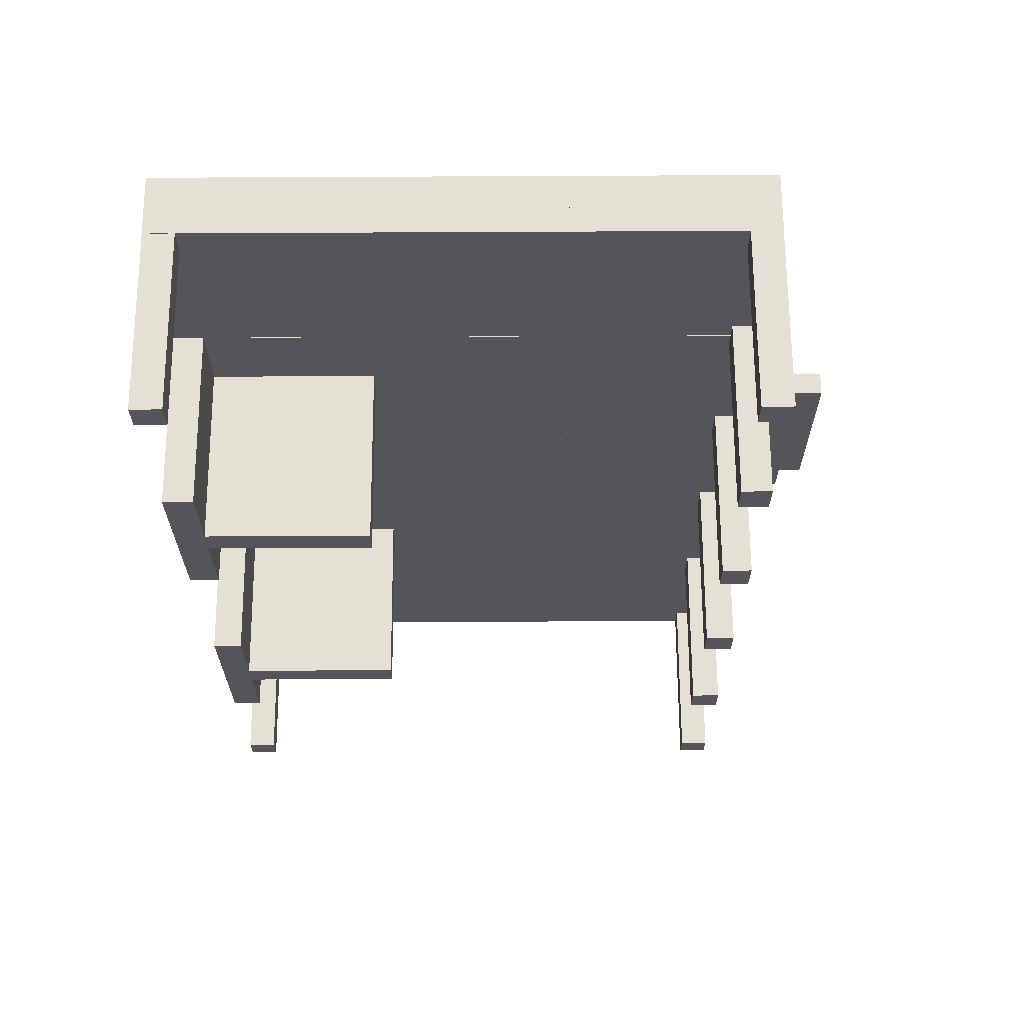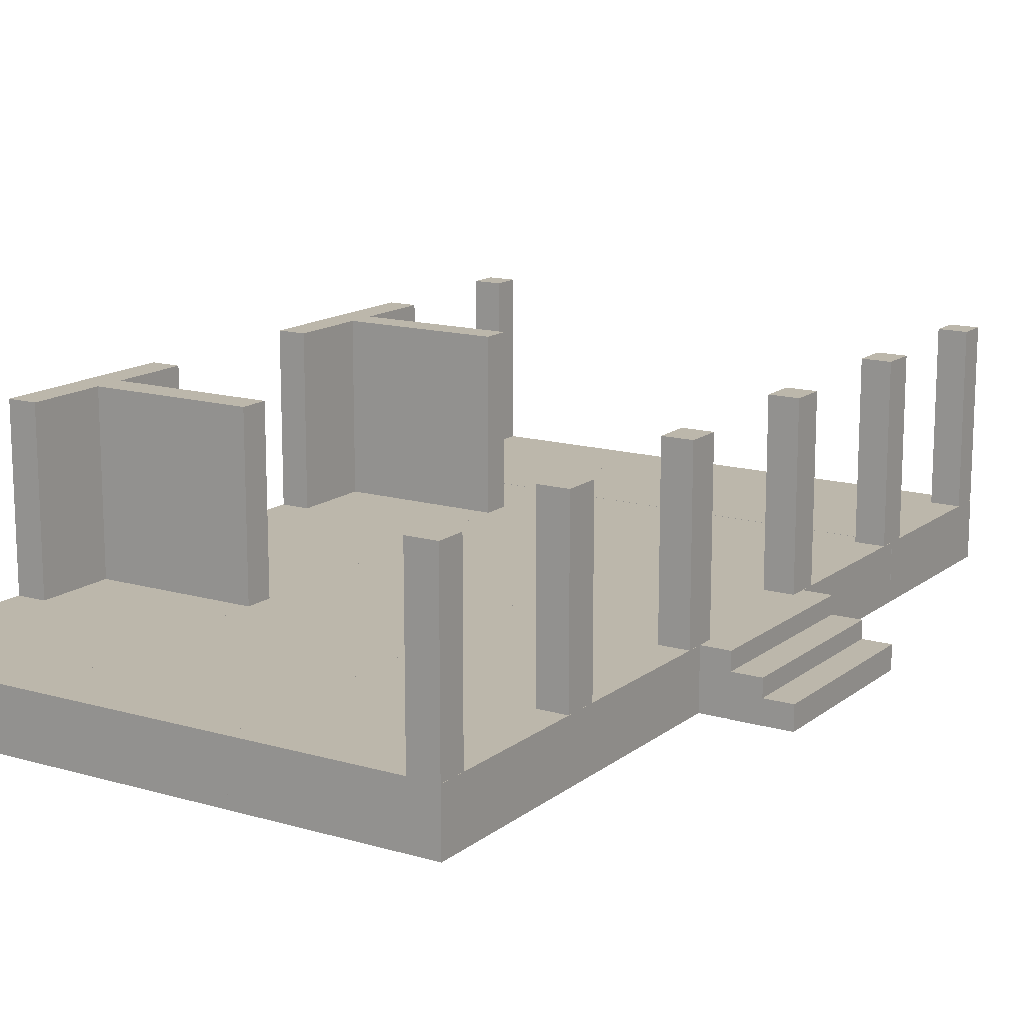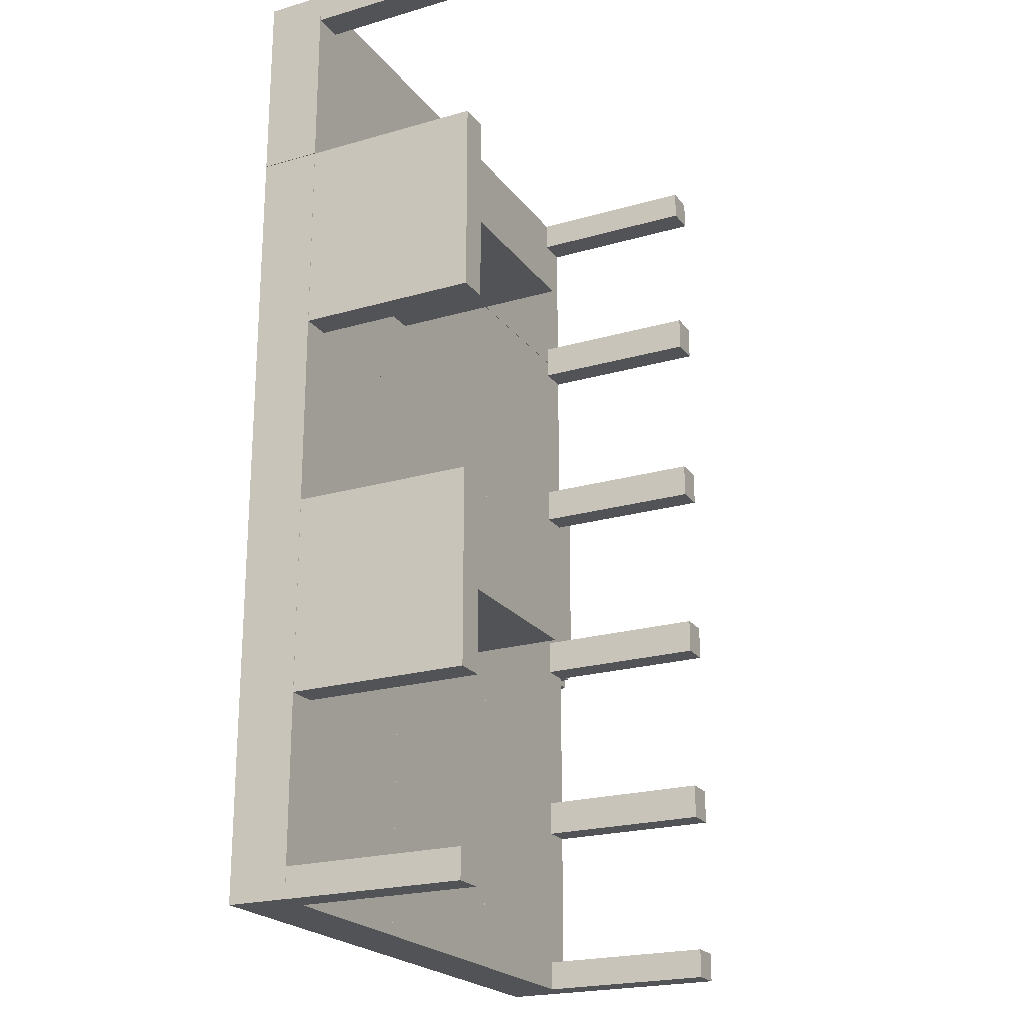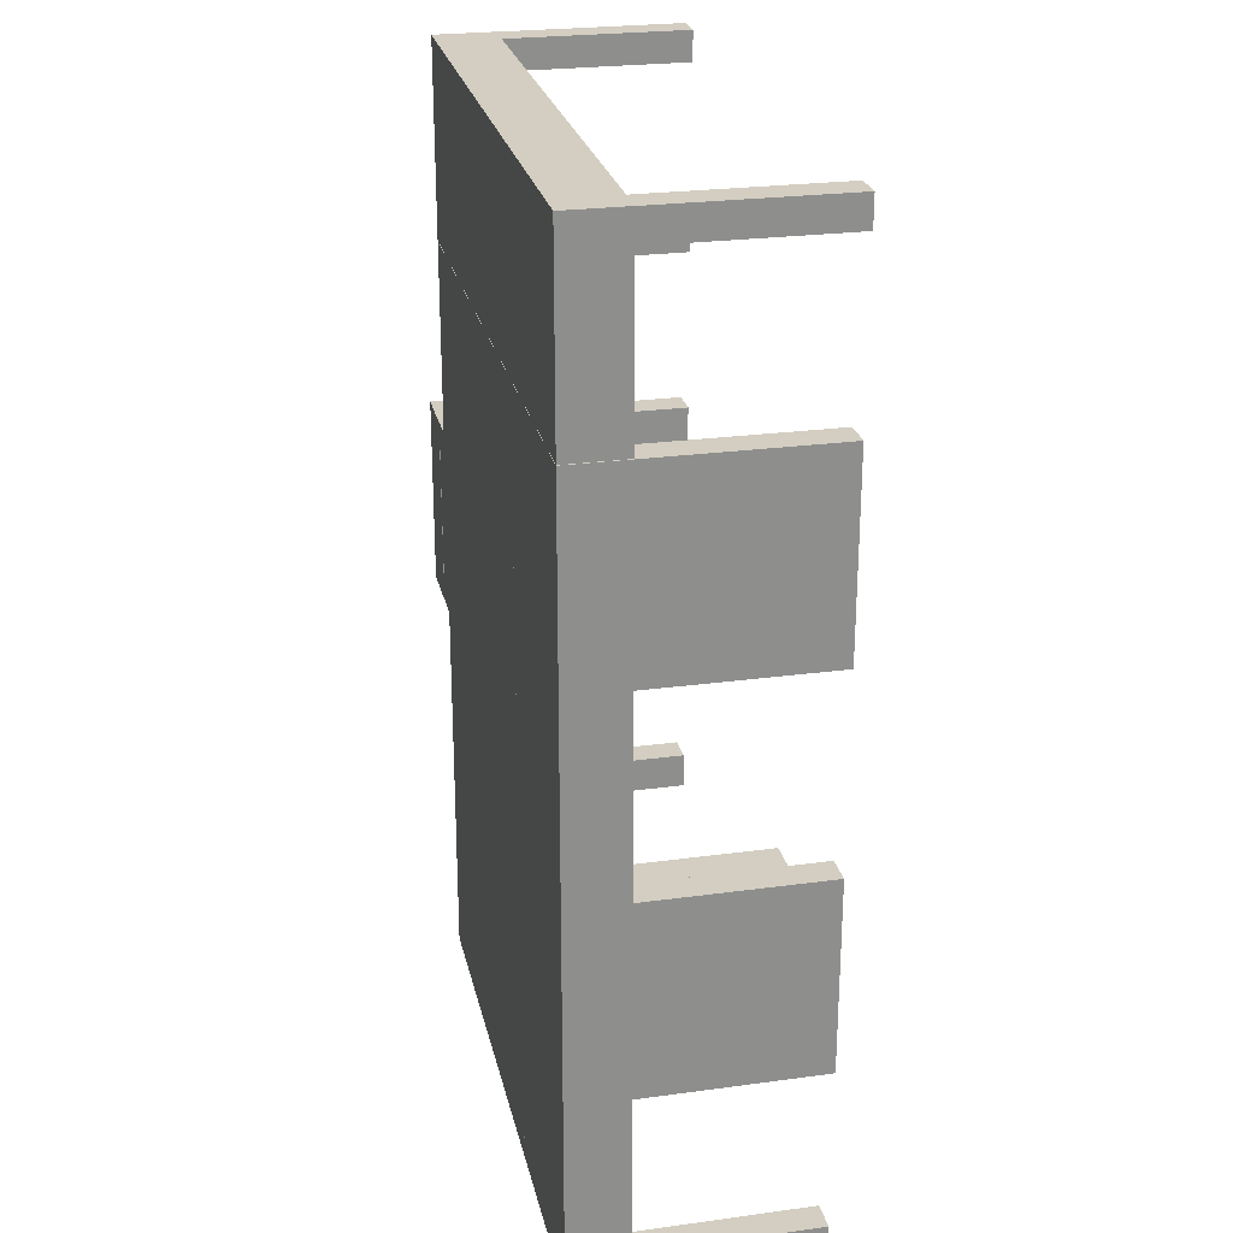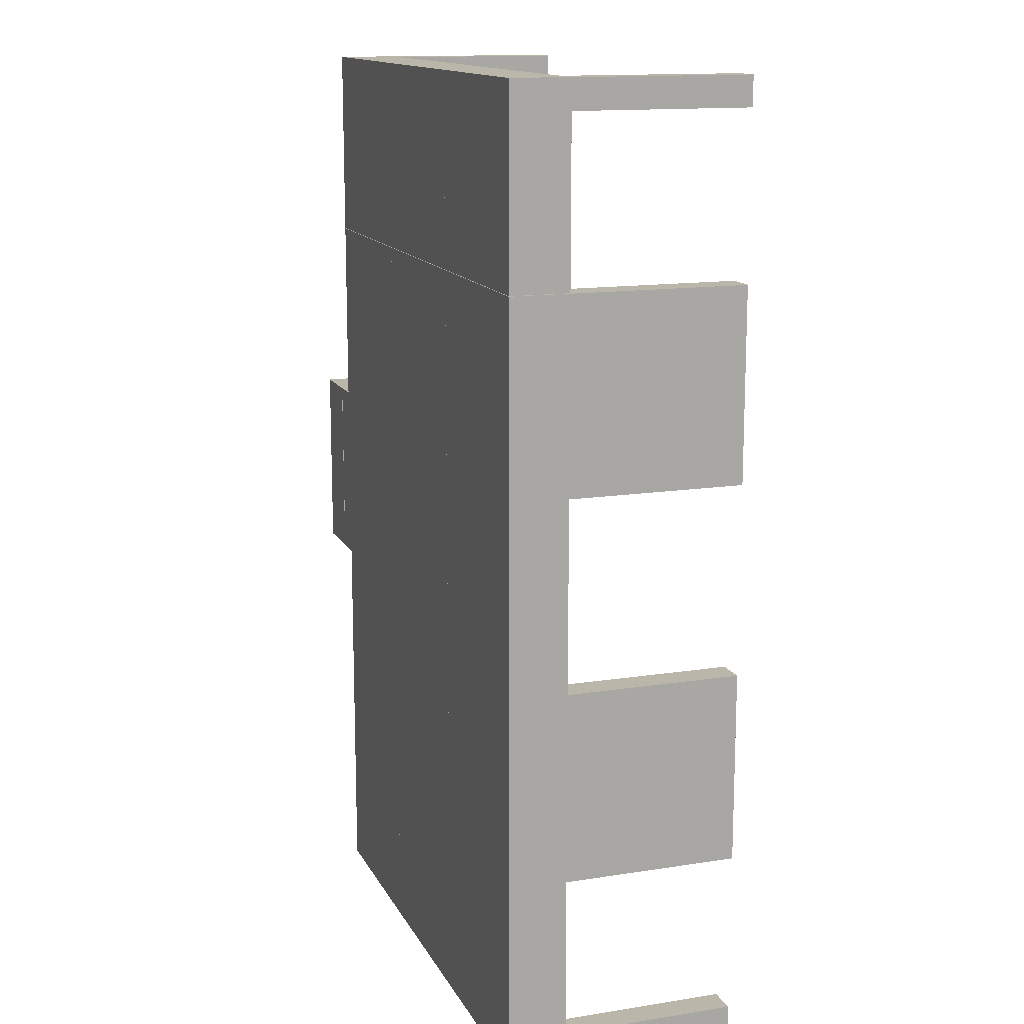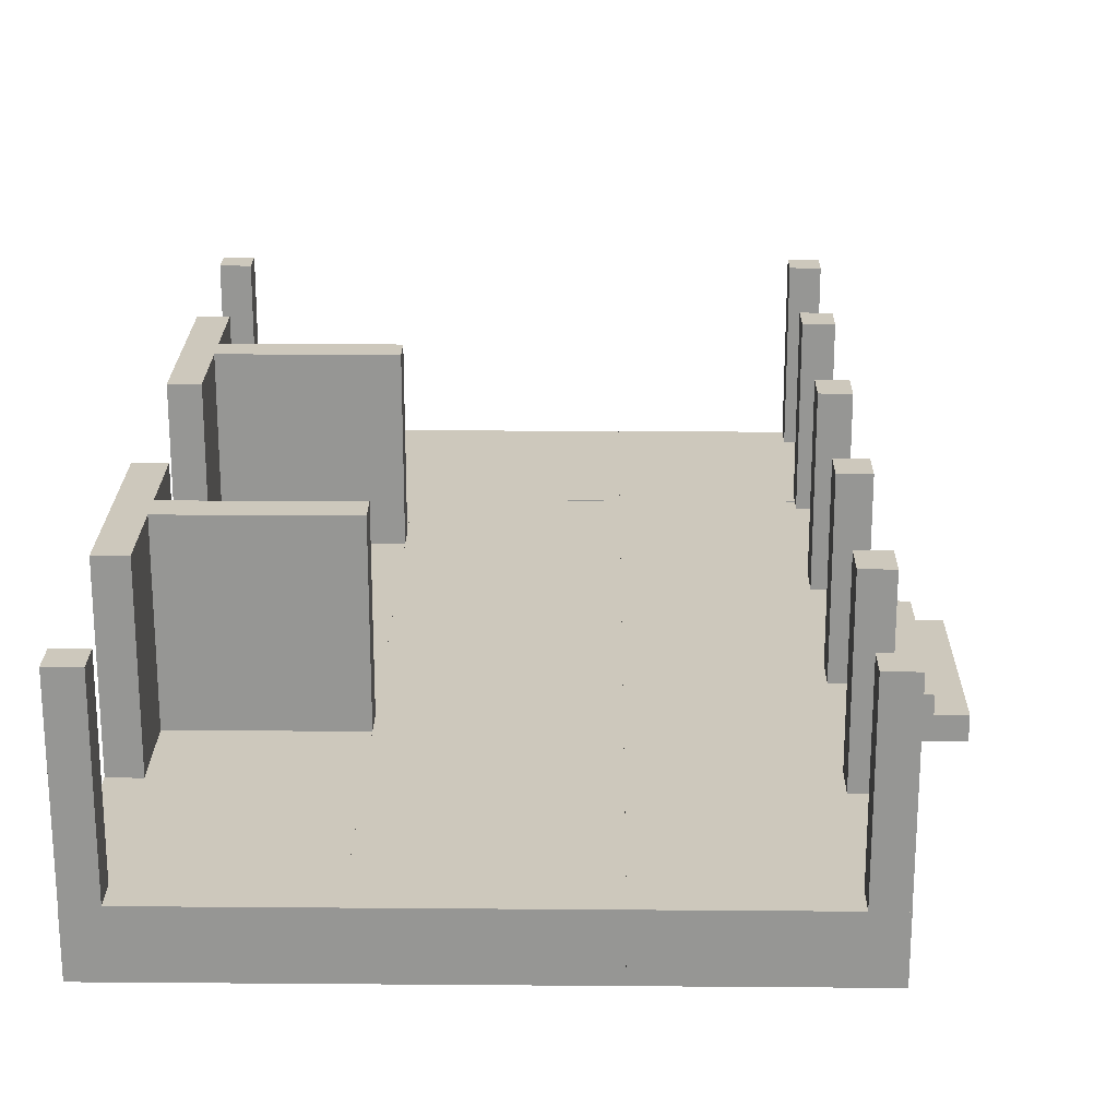
<metadata>
{"format":"obj","ext":"obj","renderer":"f3d","projection":"perspective","resolution":1024,"background":"white","views":[{"elev":65.7,"azim":179.7,"up":"+Z"},{"elev":14.5,"azim":-147.7,"up":"+Y"},{"elev":-22.0,"azim":116.8,"up":"+Z"},{"elev":25.3,"azim":77.7,"up":"+Z"},{"elev":14.1,"azim":70.9,"up":"+Z"},{"elev":22.2,"azim":-179.2,"up":"+Y"}]}
</metadata>
<code>
o Cube.003_Cube.004
v -6.5 -9.981 6.5
v 6.5 -9.981 6.5
v -6.5 -5.981 6.5
v 6.5 -5.981 6.5
v -6.5 -9.981 -6.5
v 6.5 -9.981 -6.5
v -6.5 -5.981 -6.5
v 6.5 -5.981 -6.5
f 1 2 4 3
f 3 4 8 7
f 7 8 6 5
f 5 6 2 1
f 3 7 5 1
f 8 4 2 6
o Cube.004_Cube.017
v 30.49 -6 -32.5
v 30.49 6 -32.5
v 30.49 -6 -45.5
v 30.49 6 -45.5
v 32.49 -6 -32.5
v 32.49 6 -32.5
v 32.49 -6 -45.5
v 32.49 6 -45.5
f 9 10 12 11
f 11 12 16 15
f 15 16 14 13
f 13 14 10 9
f 11 15 13 9
f 16 12 10 14
o Cube.009_Cube.025
v 6.501 -9.981 6.5
v 19.5 -9.981 6.5
v 6.501 -5.981 6.5
v 19.5 -5.981 6.5
v 6.501 -9.981 -6.5
v 19.5 -9.981 -6.5
v 6.501 -5.981 -6.5
v 19.5 -5.981 -6.5
f 17 18 20 19
f 19 20 24 23
f 23 24 22 21
f 21 22 18 17
f 19 23 21 17
f 24 20 18 22
o Cube.008_Cube.026
v -6.5 -9.981 -6.531
v 6.5 -9.981 -6.531
v -6.5 -5.981 -6.531
v 6.5 -5.981 -6.531
v -6.5 -9.981 -19.53
v 6.5 -9.981 -19.53
v -6.5 -5.981 -19.53
v 6.5 -5.981 -19.53
f 25 26 28 27
f 27 28 32 31
f 31 32 30 29
f 29 30 26 25
f 27 31 29 25
f 32 28 26 30
o Cube.006_Cube.027
v -6.5 -9.981 -32.5
v 6.5 -9.981 -32.5
v -6.5 -5.981 -32.5
v 6.5 -5.981 -32.5
v -6.5 -9.981 -45.5
v 6.5 -9.981 -45.5
v -6.5 -5.981 -45.5
v 6.5 -5.981 -45.5
f 33 34 36 35
f 35 36 40 39
f 39 40 38 37
f 37 38 34 33
f 35 39 37 33
f 40 36 34 38
o Cube.005_Cube.028
v 6.501 -9.981 -6.531
v 19.5 -9.981 -6.531
v 6.501 -5.981 -6.531
v 19.5 -5.981 -6.531
v 6.501 -9.981 -19.53
v 19.5 -9.981 -19.53
v 6.501 -5.981 -19.53
v 19.5 -5.981 -19.53
f 41 42 44 43
f 43 44 48 47
f 47 48 46 45
f 45 46 42 41
f 43 47 45 41
f 48 44 42 46
o Cube.001_Cube.029
v 6.501 -9.981 -19.5
v 19.5 -9.981 -19.5
v 6.501 -5.981 -19.5
v 19.5 -5.981 -19.5
v 6.501 -9.981 -32.5
v 19.5 -9.981 -32.5
v 6.501 -5.981 -32.5
v 19.5 -5.981 -32.5
f 49 50 52 51
f 51 52 56 55
f 55 56 54 53
f 53 54 50 49
f 51 55 53 49
f 56 52 50 54
o Cube.007_Cube.030
v -6.487 -6 -5.3
v -6.487 6 -5.3
v -6.487 -6 -7.7
v -6.487 6 -7.7
v -4.487 -6 -5.3
v -4.487 6 -5.3
v -4.487 -6 -7.7
v -4.487 6 -7.7
f 57 58 60 59
f 59 60 64 63
f 63 64 62 61
f 61 62 58 57
f 59 63 61 57
f 64 60 58 62
o Cube.010_Cube.031
v -6.487 -6 6.491
v -6.487 6 6.491
v -6.487 -6 4.491
v -6.487 6 4.491
v -4.487 -6 6.491
v -4.487 6 6.491
v -4.487 -6 4.491
v -4.487 6 4.491
f 65 66 68 67
f 67 68 72 71
f 71 72 70 69
f 69 70 66 65
f 67 71 69 65
f 72 68 66 70
o Cube.002_Cube.032
v -6.5 -9.981 -19.5
v 6.5 -9.981 -19.5
v -6.5 -5.981 -19.5
v 6.5 -5.981 -19.5
v -6.5 -9.981 -32.5
v 6.5 -9.981 -32.5
v -6.5 -5.981 -32.5
v 6.5 -5.981 -32.5
f 73 74 76 75
f 75 76 80 79
f 79 80 78 77
f 77 78 74 73
f 75 79 77 73
f 80 76 74 78
o Cube.011_Cube.033
v 6.501 -9.981 -32.5
v 19.5 -9.981 -32.5
v 6.501 -5.981 -32.5
v 19.5 -5.981 -32.5
v 6.501 -9.981 -45.5
v 19.5 -9.981 -45.5
v 6.501 -5.981 -45.5
v 19.5 -5.981 -45.5
f 81 82 84 83
f 83 84 88 87
f 87 88 86 85
f 85 86 82 81
f 83 87 85 81
f 88 84 82 86
o Cube.013_Cube.035
v -6.487 -6 -31.3
v -6.487 6 -31.3
v -6.487 -6 -33.7
v -6.487 6 -33.7
v -4.487 -6 -31.3
v -4.487 6 -31.3
v -4.487 -6 -33.7
v -4.487 6 -33.7
f 89 90 92 91
f 91 92 96 95
f 95 96 94 93
f 93 94 90 89
f 91 95 93 89
f 96 92 90 94
o Cube.014_Cube.036
v 30.49 -6 6.491
v 30.49 6 6.491
v 30.49 -6 4.491
v 30.49 6 4.491
v 32.49 -6 6.491
v 32.49 6 6.491
v 32.49 -6 4.491
v 32.49 6 4.491
f 97 98 100 99
f 99 100 104 103
f 103 104 102 101
f 101 102 98 97
f 99 103 101 97
f 104 100 98 102
o Cube.015_Cube.037
v -6.487 -6 -18.3
v -6.487 6 -18.3
v -6.487 -6 -20.7
v -6.487 6 -20.7
v -4.487 -6 -18.3
v -4.487 6 -18.3
v -4.487 -6 -20.7
v -4.487 6 -20.7
f 105 106 108 107
f 107 108 112 111
f 111 112 110 109
f 109 110 106 105
f 107 111 109 105
f 112 108 106 110
o Cube.017_Cube.039
v -6.487 -6 -44.3
v -6.487 6 -44.3
v -6.487 -6 -46.7
v -6.487 6 -46.7
v -4.487 -6 -44.3
v -4.487 6 -44.3
v -4.487 -6 -46.7
v -4.487 6 -46.7
f 113 114 116 115
f 115 116 120 119
f 119 120 118 117
f 117 118 114 113
f 115 119 117 113
f 120 116 114 118
o Cube.019_Cube.041
v -6.5 -9.981 -45.5
v 6.5 -9.981 -45.5
v -6.5 -5.981 -45.5
v 6.5 -5.981 -45.5
v -6.5 -9.981 -58.5
v 6.5 -9.981 -58.5
v -6.5 -5.981 -58.5
v 6.5 -5.981 -58.5
f 121 122 124 123
f 123 124 128 127
f 127 128 126 125
f 125 126 122 121
f 123 127 125 121
f 128 124 122 126
o Cube.020_Cube.042
v 6.501 -9.981 -45.5
v 19.5 -9.981 -45.5
v 6.501 -5.981 -45.5
v 19.5 -5.981 -45.5
v 6.501 -9.981 -58.5
v 19.5 -9.981 -58.5
v 6.501 -5.981 -58.5
v 19.5 -5.981 -58.5
f 129 130 132 131
f 131 132 136 135
f 135 136 134 133
f 133 134 130 129
f 131 135 133 129
f 136 132 130 134
o Cube.021_Cube.043
v -6.487 -6 -56.51
v -6.487 6 -56.51
v -6.487 -6 -58.51
v -6.487 6 -58.51
v -4.487 -6 -56.51
v -4.487 6 -56.51
v -4.487 -6 -58.51
v -4.487 6 -58.51
f 137 138 140 139
f 139 140 144 143
f 143 144 142 141
f 141 142 138 137
f 139 143 141 137
f 144 140 138 142
o Cube.022_Cube.044
v 30.49 -6 -56.51
v 30.49 6 -56.51
v 30.49 -6 -58.51
v 30.49 6 -58.51
v 32.49 -6 -56.51
v 32.49 6 -56.51
v 32.49 -6 -58.51
v 32.49 6 -58.51
f 145 146 148 147
f 147 148 152 151
f 151 152 150 149
f 149 150 146 145
f 147 151 149 145
f 152 148 146 150
o Cube.023_Cube.045
v -8.458 -9.981 -19.5
v -6.458 -9.981 -19.5
v -8.458 -5.981 -19.5
v -6.458 -5.981 -19.5
v -8.458 -9.981 -32.5
v -6.458 -9.981 -32.5
v -8.458 -5.981 -32.5
v -6.458 -5.981 -32.5
f 153 154 156 155
f 155 156 160 159
f 159 160 158 157
f 157 158 154 153
f 155 159 157 153
f 160 156 154 158
o Cube.024_Cube.046
v -10.46 -10 -19.5
v -8.459 -10 -19.5
v -10.46 -7.2 -19.5
v -8.459 -7.2 -19.5
v -10.46 -10 -32.5
v -8.459 -10 -32.5
v -10.46 -7.2 -32.5
v -8.459 -7.2 -32.5
f 161 162 164 163
f 163 164 168 167
f 167 168 166 165
f 165 166 162 161
f 163 167 165 161
f 168 164 162 166
o Cube.025_Cube.047
v -12.42 -9.991 -19.5
v -10.42 -9.991 -19.5
v -12.42 -8.391 -19.5
v -10.42 -8.391 -19.5
v -12.42 -9.991 -32.5
v -10.42 -9.991 -32.5
v -12.42 -8.391 -32.5
v -10.42 -8.391 -32.5
f 169 170 172 171
f 171 172 176 175
f 175 176 174 173
f 173 174 170 169
f 171 175 173 169
f 176 172 170 174
o Cube.026_Cube.001
v 19.5 -9.981 -45.5
v 32.5 -9.981 -45.5
v 19.5 -5.981 -45.5
v 32.5 -5.981 -45.5
v 19.5 -9.981 -58.5
v 32.5 -9.981 -58.5
v 19.5 -5.981 -58.5
v 32.5 -5.981 -58.5
f 177 178 180 179
f 179 180 184 183
f 183 184 182 181
f 181 182 178 177
f 179 183 181 177
f 184 180 178 182
o Cube.027_Cube.002
v 19.5 -9.981 -32.5
v 32.5 -9.981 -32.5
v 19.5 -5.981 -32.5
v 32.5 -5.981 -32.5
v 19.5 -9.981 -45.5
v 32.5 -9.981 -45.5
v 19.5 -5.981 -45.5
v 32.5 -5.981 -45.5
f 185 186 188 187
f 187 188 192 191
f 191 192 190 189
f 189 190 186 185
f 187 191 189 185
f 192 188 186 190
o Cube.028_Cube.003
v 19.5 -9.981 -19.5
v 32.5 -9.981 -19.5
v 19.5 -5.981 -19.5
v 32.5 -5.981 -19.5
v 19.5 -9.981 -32.5
v 32.5 -9.981 -32.5
v 19.5 -5.981 -32.5
v 32.5 -5.981 -32.5
f 193 194 196 195
f 195 196 200 199
f 199 200 198 197
f 197 198 194 193
f 195 199 197 193
f 200 196 194 198
o Cube.029_Cube.005
v 19.5 -9.981 -6.531
v 32.5 -9.981 -6.531
v 19.5 -5.981 -6.531
v 32.5 -5.981 -6.531
v 19.5 -9.981 -19.53
v 32.5 -9.981 -19.53
v 19.5 -5.981 -19.53
v 32.5 -5.981 -19.53
f 201 202 204 203
f 203 204 208 207
f 207 208 206 205
f 205 206 202 201
f 203 207 205 201
f 208 204 202 206
o Cube.030_Cube.006
v 19.5 -9.981 6.5
v 32.5 -9.981 6.5
v 19.5 -5.981 6.5
v 32.5 -5.981 6.5
v 19.5 -9.981 -6.5
v 32.5 -9.981 -6.5
v 19.5 -5.981 -6.5
v 32.5 -5.981 -6.5
f 209 210 212 211
f 211 212 216 215
f 215 216 214 213
f 213 214 210 209
f 211 215 213 209
f 216 212 210 214
o Cube.012_Cube.007
v 30.49 -6 -6.536
v 30.49 6 -6.536
v 30.49 -6 -19.54
v 30.49 6 -19.54
v 32.49 -6 -6.536
v 32.49 6 -6.536
v 32.49 -6 -19.54
v 32.49 6 -19.54
f 217 218 220 219
f 219 220 224 223
f 223 224 222 221
f 221 222 218 217
f 219 223 221 217
f 224 220 218 222
o Cube.016_Cube.008
v 30.49 -6 -12
v 30.49 6 -12
v 19.49 -6 -12
v 19.49 6 -12
v 30.49 -6 -14
v 30.49 6 -14
v 19.49 -6 -14
v 19.49 6 -14
f 225 226 228 227
f 227 228 232 231
f 231 232 230 229
f 229 230 226 225
f 227 231 229 225
f 232 228 226 230
o Cube.018_Cube.009
v 30.49 -6 -38
v 30.49 6 -38
v 19.49 -6 -38
v 19.49 6 -38
v 30.49 -6 -40
v 30.49 6 -40
v 19.49 -6 -40
v 19.49 6 -40
f 233 234 236 235
f 235 236 240 239
f 239 240 238 237
f 237 238 234 233
f 235 239 237 233
f 240 236 234 238

</code>
